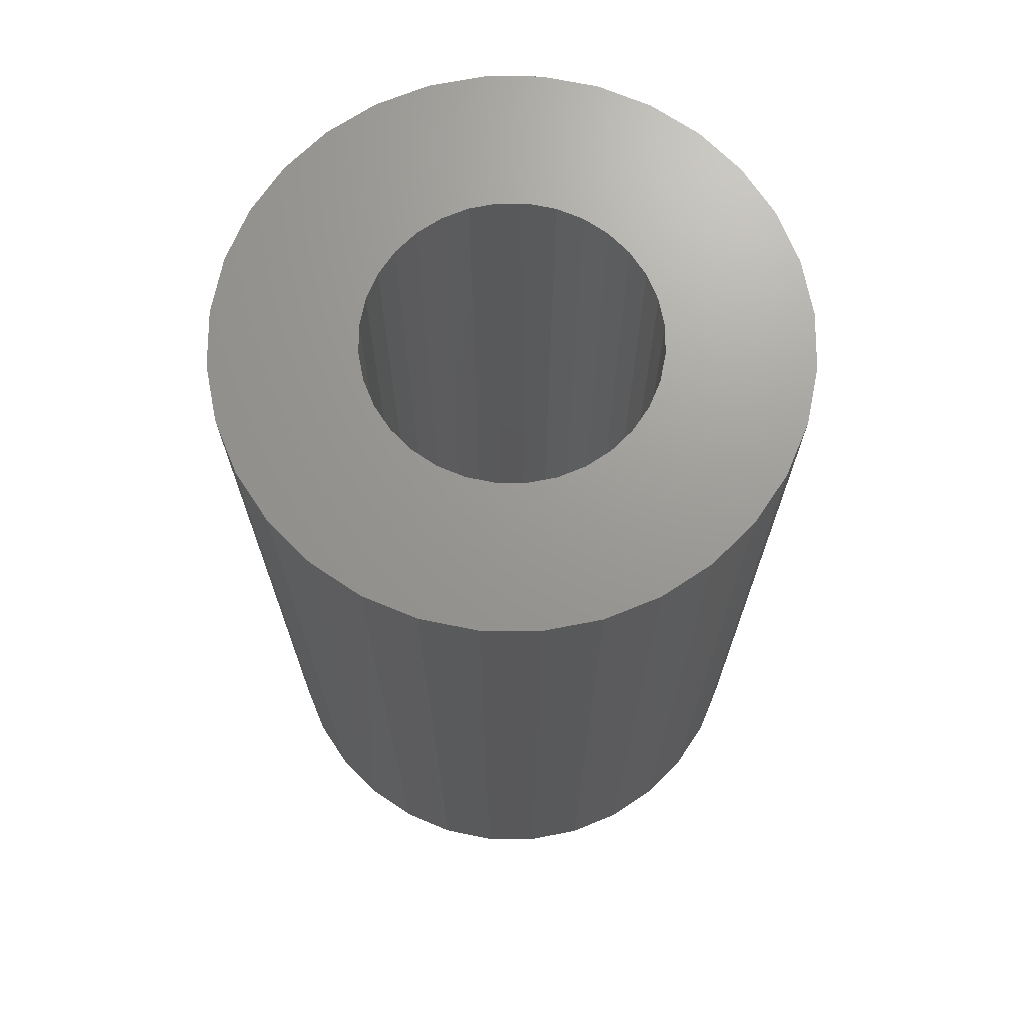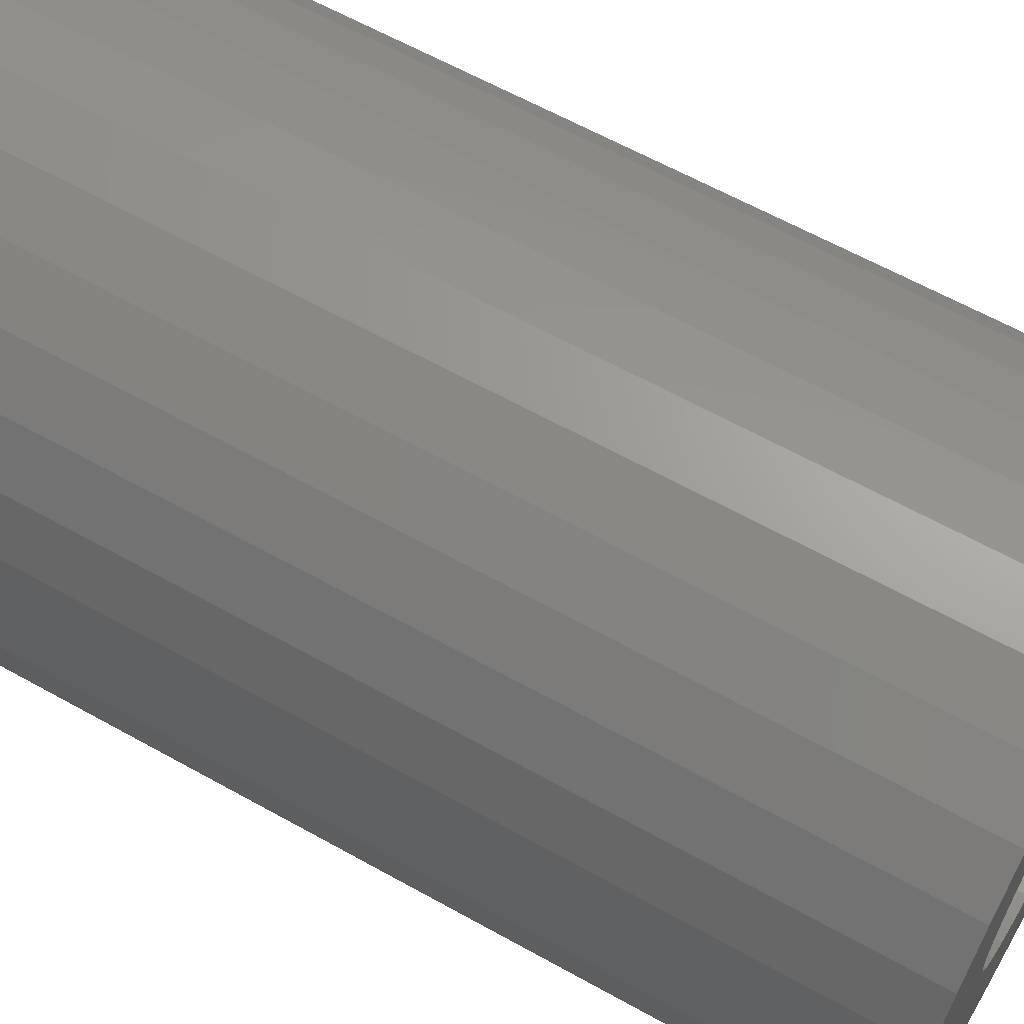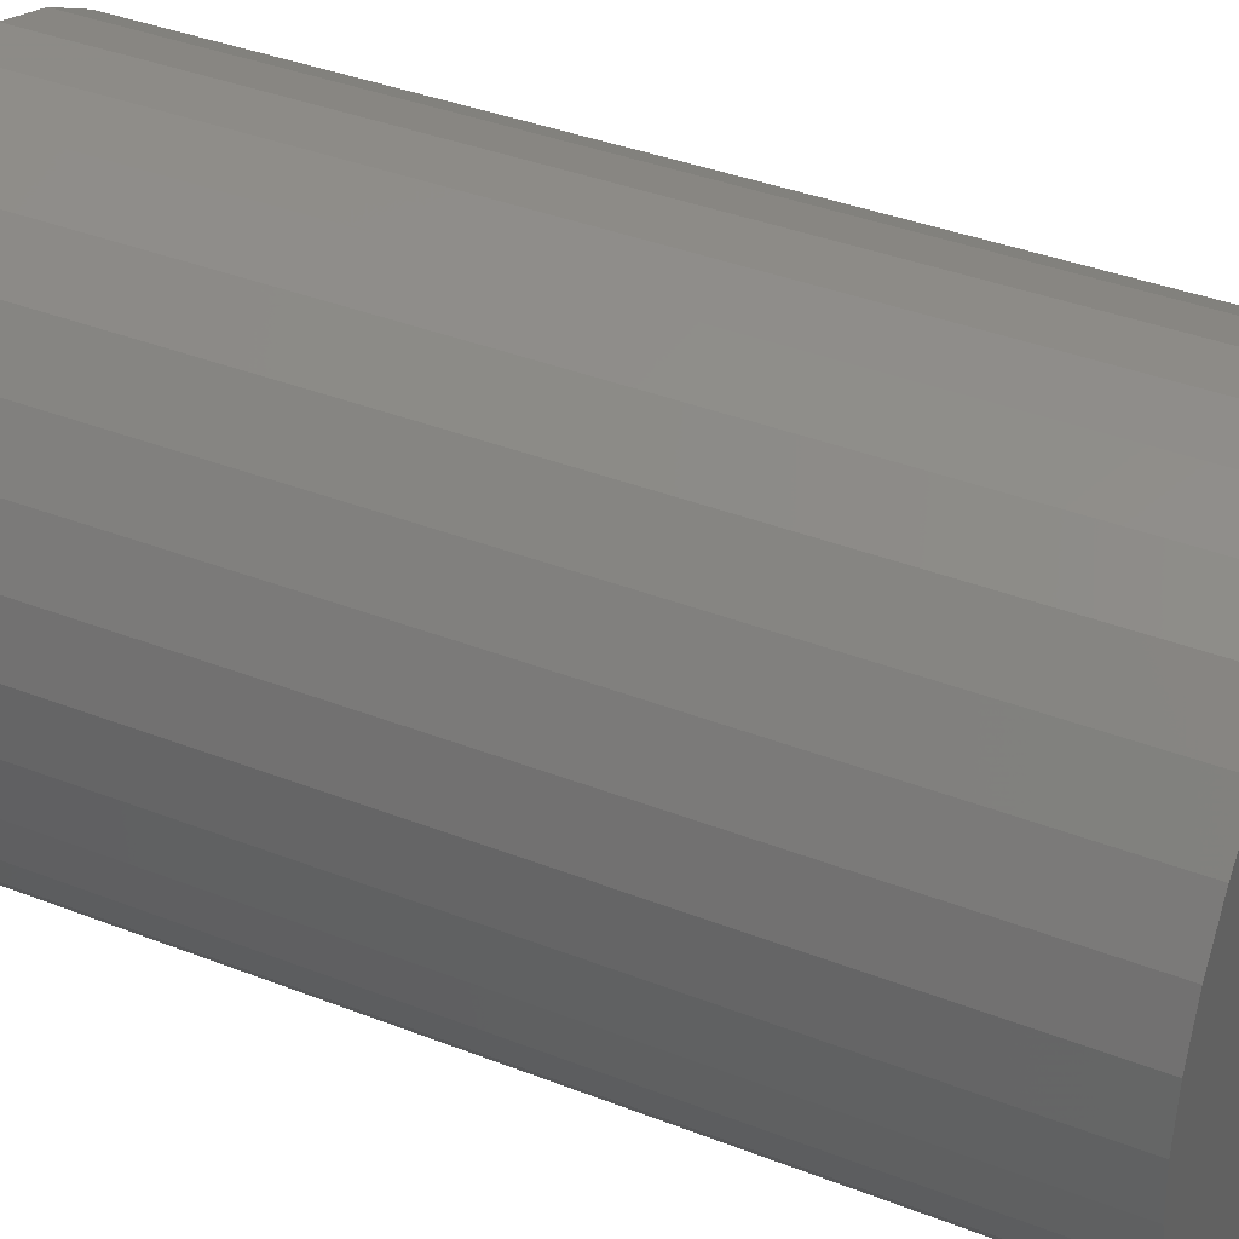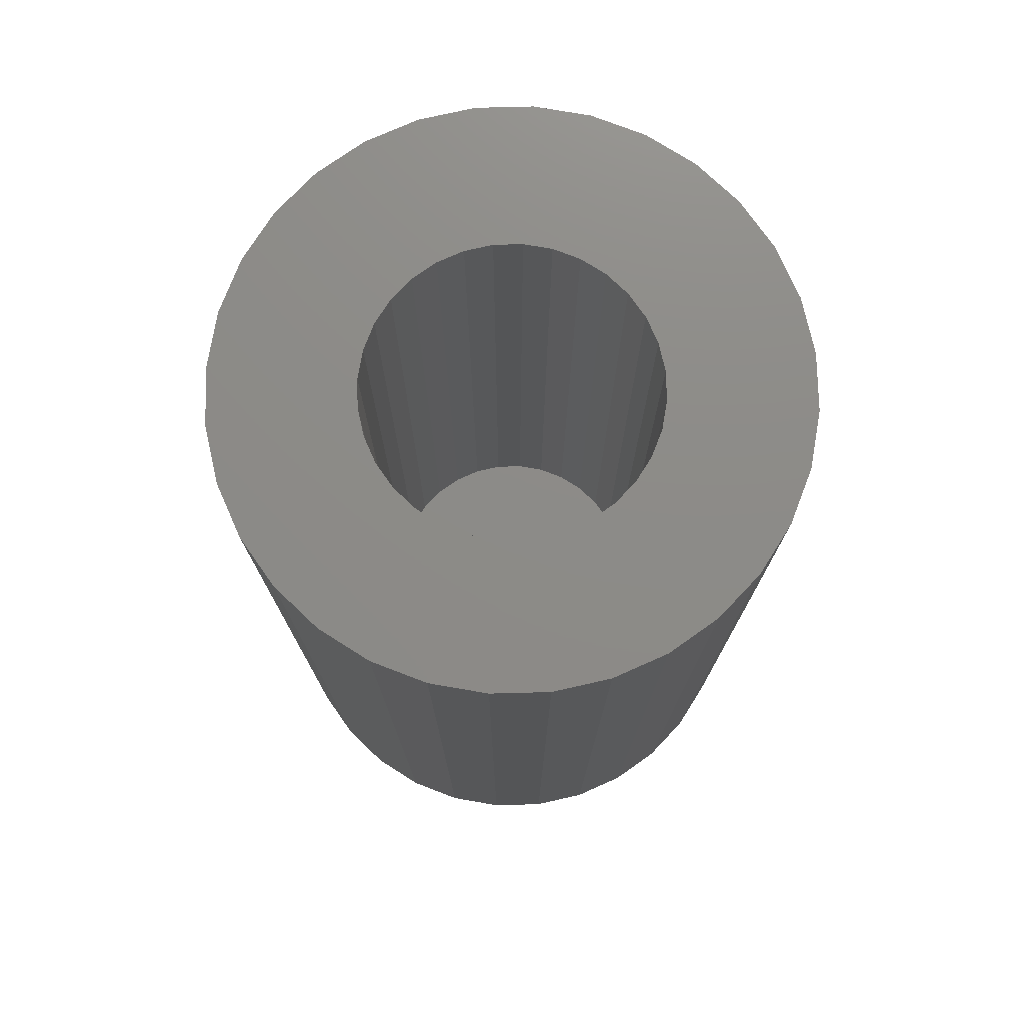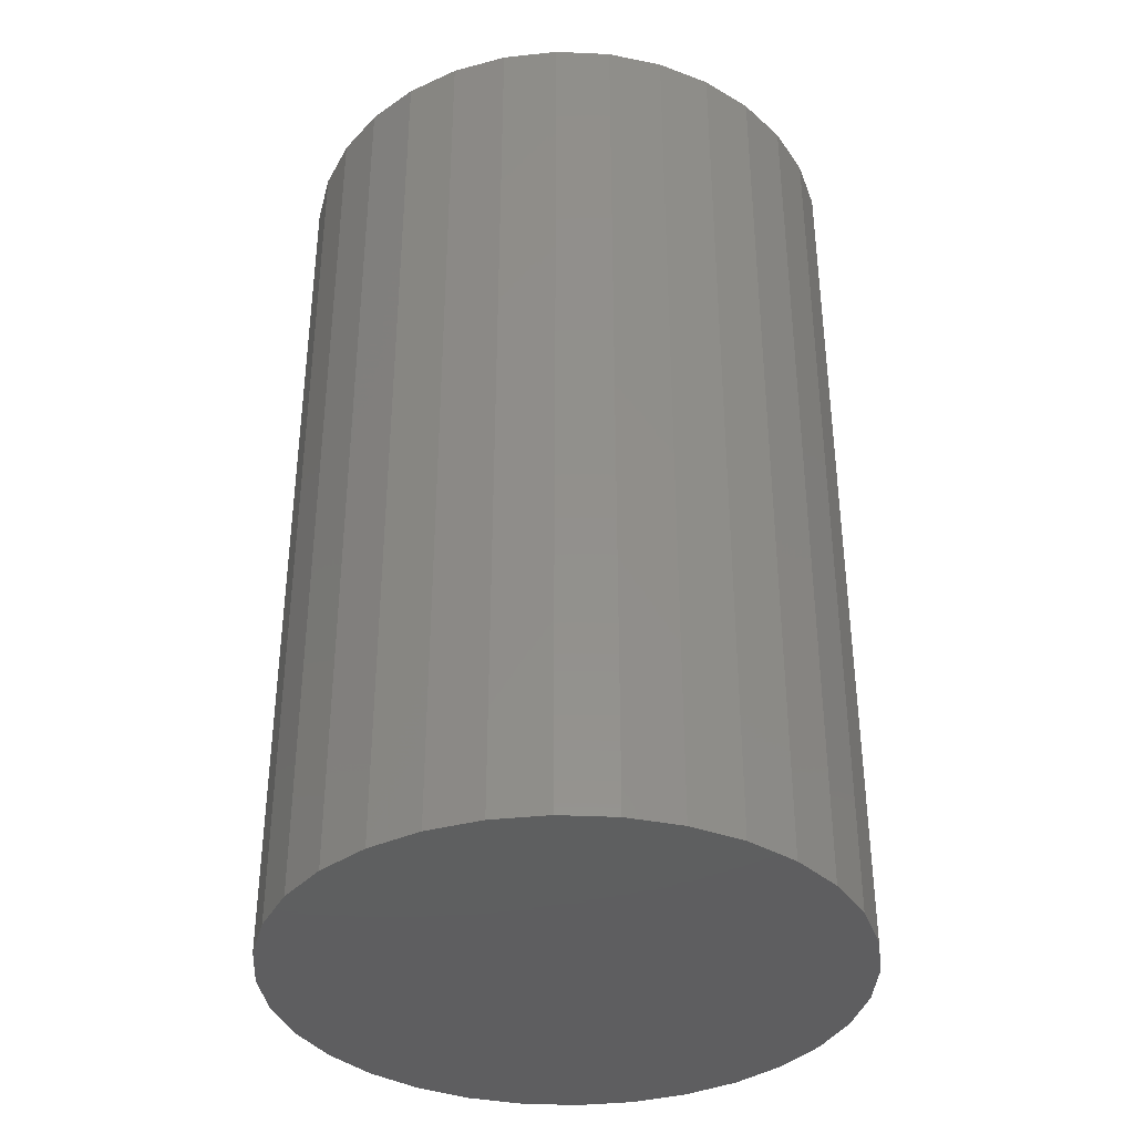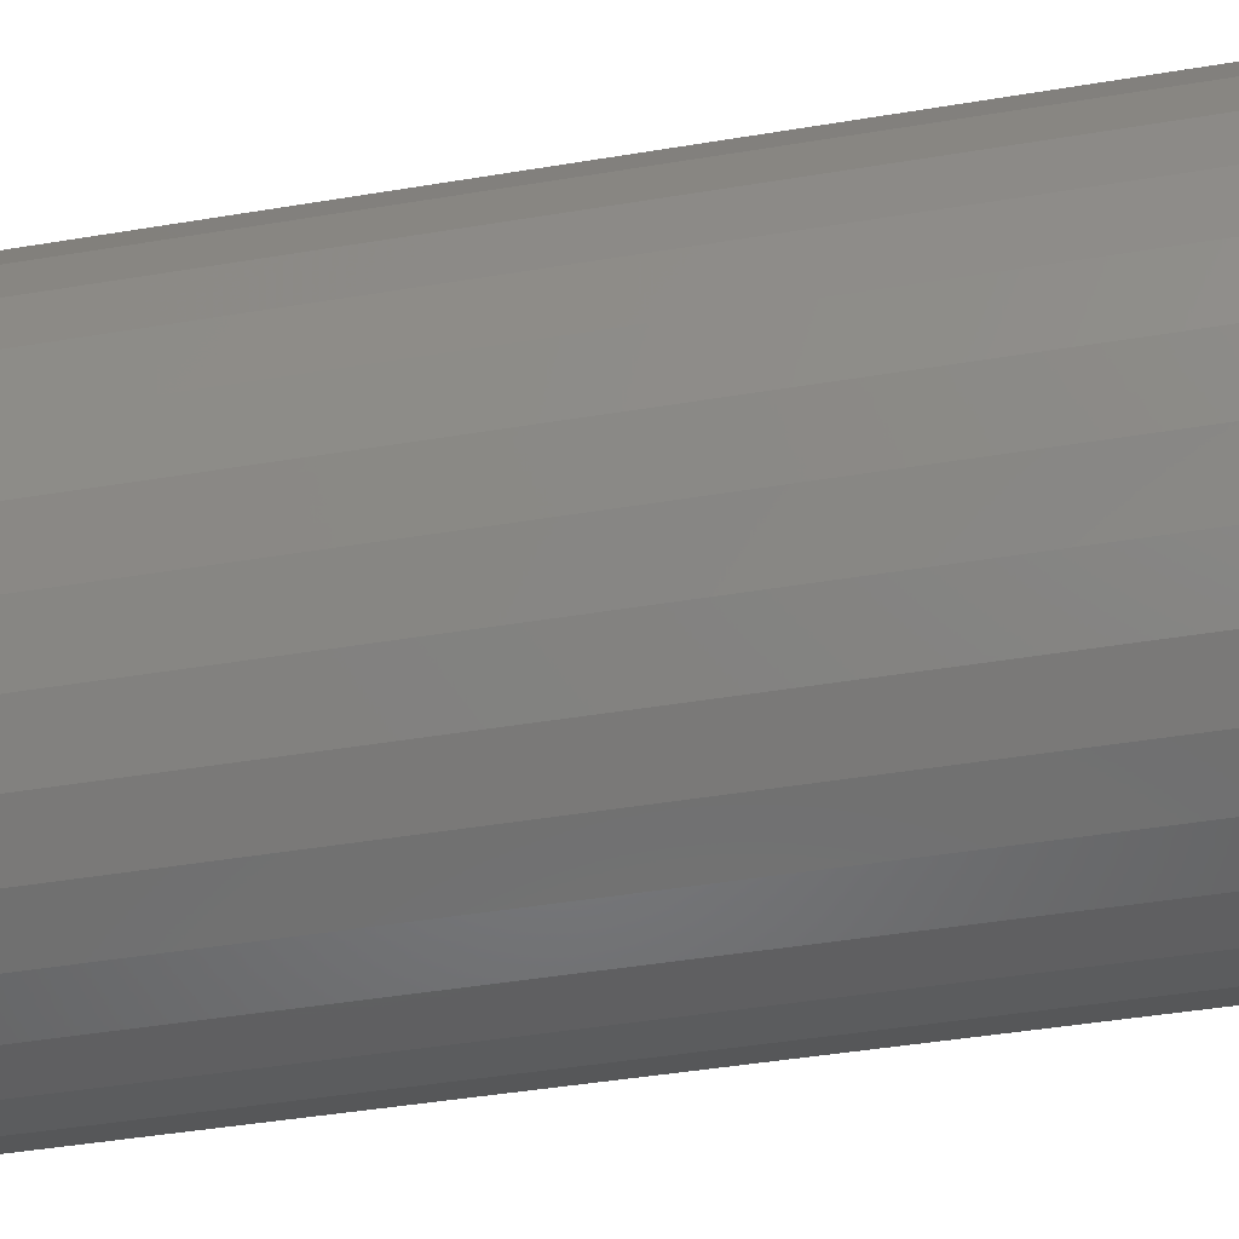
<metadata>
{"format":"stl","ext":"stl","renderer":"f3d","projection":"perspective","resolution":1024,"background":"white","views":[{"elev":69.8,"azim":-72.9,"up":"+Y"},{"elev":62.2,"azim":119.6,"up":"+Z"},{"elev":38.3,"azim":-63.7,"up":"+Z"},{"elev":75.9,"azim":-74.6,"up":"+Y"},{"elev":-36.9,"azim":-31.5,"up":"+Y"},{"elev":-45.6,"azim":-79.2,"up":"+Z"}]}
</metadata>
<code>
# stl→obj: 128 verts, 252 faces
v -0.09706 -5.511e-18 -0.06634
v -0.08221 -4.687e-18 -0.08443
v -0.2164 -1.213e-17 -0.09054
v 0.2208 1.213e-17 0.09054
v 0.08665 4.687e-18 0.08443
v 0.06856 3.683e-18 0.09928
v 0.00222 -2.132e-33 0.1194
v -0.1945 -1.092e-17 0.1314
v -0.1651 -9.287e-18 0.1673
v -0.1292 -7.297e-18 0.1967
v -0.08832 -5.026e-18 0.2186
v -0.04394 -2.562e-18 0.232
v 0.00222 -1.308e-33 0.2366
v 0.04838 2.562e-18 0.232
v 0.09276 5.026e-18 0.2186
v 0.1337 7.297e-18 0.1967
v 0.1695 9.287e-18 0.1673
v 0.1989 1.092e-17 0.1314
v 0.02552 1.293e-18 0.1171
v -0.02107 -1.293e-18 0.1171
v -0.04348 -2.537e-18 0.1103
v -0.06412 -3.683e-18 0.09928
v -0.2164 -1.213e-17 0.09054
v -0.1945 -1.092e-17 -0.1314
v -0.06412 -3.683e-18 -0.09928
v -0.04348 -2.537e-18 -0.1103
v -0.02107 -1.293e-18 -0.1171
v 0.00222 -1.623e-33 -0.1194
v -0.1651 -9.287e-18 -0.1673
v 0.1989 1.092e-17 -0.1314
v 0.1695 9.287e-18 -0.1673
v 0.1337 7.297e-18 -0.1967
v 0.09276 5.026e-18 -0.2186
v 0.04838 2.562e-18 -0.232
v 0.00222 -3.217e-33 -0.2366
v -0.04394 -2.562e-18 -0.232
v -0.08832 -5.026e-18 -0.2186
v -0.1292 -7.297e-18 -0.1967
v 0.04792 2.537e-18 0.1103
v 0.02552 1.293e-18 -0.1171
v 0.04792 2.537e-18 -0.1103
v 0.06856 3.683e-18 -0.09928
v 0.08665 4.687e-18 -0.08443
v 0.2208 1.213e-17 -0.09054
v -0.08221 -4.687e-18 0.08443
v -0.09706 -5.511e-18 0.06634
v -0.2298 -1.288e-17 0.04616
v -0.1081 -6.124e-18 0.0457
v -0.1149 -6.501e-18 0.0233
v -0.2344 -1.313e-17 -7.466e-17
v -0.1172 -6.628e-18 -9.717e-17
v -0.1149 -6.501e-18 -0.0233
v -0.2298 -1.288e-17 -0.04616
v -0.1081 -6.124e-18 -0.0457
v 0.1125 6.124e-18 0.0457
v 0.1015 5.511e-18 0.06634
v 0.2343 1.288e-17 0.04616
v 0.1216 6.628e-18 -2.036e-17
v 0.1193 6.501e-18 0.0233
v 0.2388 1.313e-17 -8.549e-17
v 0.1125 6.124e-18 -0.0457
v 0.1193 6.501e-18 -0.0233
v 0.2343 1.288e-17 -0.04616
v 0.1015 5.511e-18 -0.06634
v 0.02552 -0.6562 -0.1171
v 0.04792 -0.6562 -0.1103
v 0.06856 -0.6562 -0.09928
v 0.08665 -0.6562 -0.08443
v 0.1015 -0.6562 -0.06634
v 0.1125 -0.6562 -0.0457
v 0.1193 -0.6562 -0.0233
v 0.1216 -0.6562 -2.036e-17
v 0.00222 -0.6562 -0.1194
v -0.02107 -0.6562 -0.1171
v -0.04348 -0.6562 -0.1103
v -0.06412 -0.6562 -0.09928
v -0.08221 -0.6562 -0.08443
v -0.09706 -0.6562 -0.06634
v -0.1081 -0.6562 -0.0457
v -0.1149 -0.6562 -0.0233
v -0.1172 -0.6562 -9.717e-17
v -0.02107 -0.6562 0.1171
v -0.04348 -0.6562 0.1103
v -0.06412 -0.6562 0.09928
v -0.08221 -0.6562 0.08443
v -0.09706 -0.6562 0.06634
v -0.1081 -0.6562 0.0457
v -0.1149 -0.6562 0.0233
v 0.00222 -0.6562 0.1194
v 0.02552 -0.6562 0.1171
v 0.04792 -0.6562 0.1103
v 0.06856 -0.6562 0.09928
v 0.08665 -0.6562 0.08443
v 0.1015 -0.6562 0.06634
v 0.1125 -0.6562 0.0457
v 0.1193 -0.6562 0.0233
v 0.2388 -0.7734 -2.754e-17
v 0.2343 -0.7734 -0.04616
v 0.2208 -0.7734 -0.09054
v 0.1989 -0.7734 -0.1314
v 0.1695 -0.7734 -0.1673
v 0.1337 -0.7734 -0.1967
v 0.09276 -0.7734 -0.2186
v 0.04838 -0.7734 -0.232
v 0.00222 -0.7734 -0.2366
v -0.04394 -0.7734 -0.232
v -0.08832 -0.7734 -0.2186
v -0.1292 -0.7734 -0.1967
v -0.1651 -0.7734 -0.1673
v -0.1945 -0.7734 -0.1314
v -0.2164 -0.7734 -0.09054
v -0.2298 -0.7734 -0.04616
v -0.2344 -0.7734 -7.466e-17
v -0.2298 -0.7734 0.04616
v -0.2164 -0.7734 0.09054
v -0.1945 -0.7734 0.1314
v -0.1651 -0.7734 0.1673
v -0.1292 -0.7734 0.1967
v -0.08832 -0.7734 0.2186
v -0.04394 -0.7734 0.232
v 0.00222 -0.7734 0.2366
v 0.04838 -0.7734 0.232
v 0.09276 -0.7734 0.2186
v 0.1337 -0.7734 0.1967
v 0.1695 -0.7734 0.1673
v 0.1989 -0.7734 0.1314
v 0.2208 -0.7734 0.09054
v 0.2343 -0.7734 0.04616
f 1 2 3
f 4 5 6
f 7 8 9
f 7 9 10
f 7 10 11
f 7 11 12
f 7 12 13
f 7 13 14
f 7 14 15
f 7 15 16
f 7 16 17
f 7 17 18
f 7 18 19
f 8 7 20
f 8 20 21
f 8 21 22
f 8 22 23
f 24 3 2
f 24 2 25
f 24 25 26
f 24 26 27
f 24 27 28
f 24 28 29
f 28 30 31
f 28 31 32
f 28 32 33
f 28 33 34
f 28 34 35
f 28 35 36
f 28 36 37
f 28 37 38
f 28 38 29
f 18 4 6
f 18 6 39
f 18 39 19
f 30 28 40
f 30 40 41
f 30 41 42
f 30 42 43
f 30 43 44
f 22 45 23
f 23 45 46
f 23 46 47
f 46 48 47
f 47 48 49
f 47 49 50
f 49 51 50
f 50 51 52
f 50 52 53
f 52 54 53
f 53 54 1
f 53 1 3
f 55 56 57
f 57 56 5
f 57 5 4
f 58 59 60
f 60 59 55
f 60 55 57
f 61 62 63
f 63 62 58
f 63 58 60
f 43 64 44
f 44 64 61
f 44 61 63
f 28 65 40
f 40 65 66
f 40 66 41
f 41 66 67
f 41 67 42
f 42 67 68
f 42 68 43
f 43 68 69
f 43 69 64
f 64 69 70
f 64 70 61
f 61 70 71
f 61 71 62
f 62 71 72
f 62 72 58
f 65 28 73
f 73 28 27
f 73 27 74
f 74 27 26
f 74 26 75
f 75 26 25
f 75 25 76
f 76 25 2
f 76 2 77
f 77 2 1
f 77 1 78
f 78 1 54
f 78 54 79
f 79 54 52
f 79 52 80
f 80 52 51
f 80 51 81
f 7 82 20
f 20 82 83
f 20 83 21
f 21 83 84
f 21 84 22
f 22 84 85
f 22 85 45
f 45 85 86
f 45 86 46
f 46 86 87
f 46 87 48
f 48 87 88
f 48 88 49
f 49 88 81
f 49 81 51
f 82 7 89
f 89 7 19
f 89 19 90
f 90 19 39
f 90 39 91
f 91 39 6
f 91 6 92
f 92 6 5
f 92 5 93
f 93 5 56
f 93 56 94
f 94 56 55
f 94 55 95
f 95 55 59
f 95 59 96
f 96 59 58
f 96 58 72
f 60 97 63
f 63 97 98
f 63 98 44
f 44 98 99
f 44 99 30
f 30 99 100
f 30 100 31
f 31 100 101
f 31 101 32
f 32 101 102
f 32 102 33
f 33 102 103
f 33 103 34
f 34 103 104
f 34 104 35
f 35 104 105
f 35 105 36
f 36 105 106
f 36 106 37
f 37 106 107
f 37 107 38
f 38 107 108
f 38 108 29
f 29 108 109
f 29 109 24
f 24 109 110
f 24 110 3
f 3 110 111
f 3 111 53
f 53 111 112
f 53 112 50
f 50 112 113
f 50 113 47
f 47 113 114
f 47 114 23
f 23 114 115
f 23 115 8
f 8 115 116
f 8 116 9
f 9 116 117
f 9 117 10
f 10 117 118
f 10 118 11
f 11 118 119
f 11 119 12
f 12 119 120
f 12 120 13
f 13 120 121
f 13 121 14
f 14 121 122
f 14 122 15
f 15 122 123
f 15 123 16
f 16 123 124
f 16 124 17
f 17 124 125
f 17 125 18
f 18 125 126
f 18 126 4
f 4 126 127
f 4 127 57
f 57 127 128
f 57 128 60
f 60 128 97
f 120 122 121
f 122 120 119
f 122 119 123
f 103 106 104
f 104 106 105
f 123 119 124
f 124 119 118
f 124 118 125
f 125 118 117
f 125 117 126
f 126 117 116
f 126 116 127
f 127 116 115
f 127 115 128
f 128 115 114
f 128 114 97
f 97 114 113
f 97 113 98
f 98 113 112
f 98 112 99
f 99 112 111
f 99 111 100
f 100 111 110
f 100 110 101
f 101 110 109
f 101 109 102
f 102 109 108
f 102 108 103
f 103 108 107
f 103 107 106
f 71 96 72
f 95 96 71
f 70 95 71
f 94 95 70
f 69 94 70
f 79 87 78
f 88 87 79
f 80 88 79
f 88 80 81
f 87 86 78
f 78 86 85
f 78 85 77
f 77 85 84
f 77 84 76
f 76 84 83
f 76 83 75
f 75 83 82
f 75 82 74
f 74 82 89
f 74 89 73
f 73 89 90
f 73 90 65
f 65 90 91
f 65 91 66
f 66 91 92
f 66 92 67
f 67 92 93
f 67 93 68
f 68 93 94
f 68 94 69

</code>
